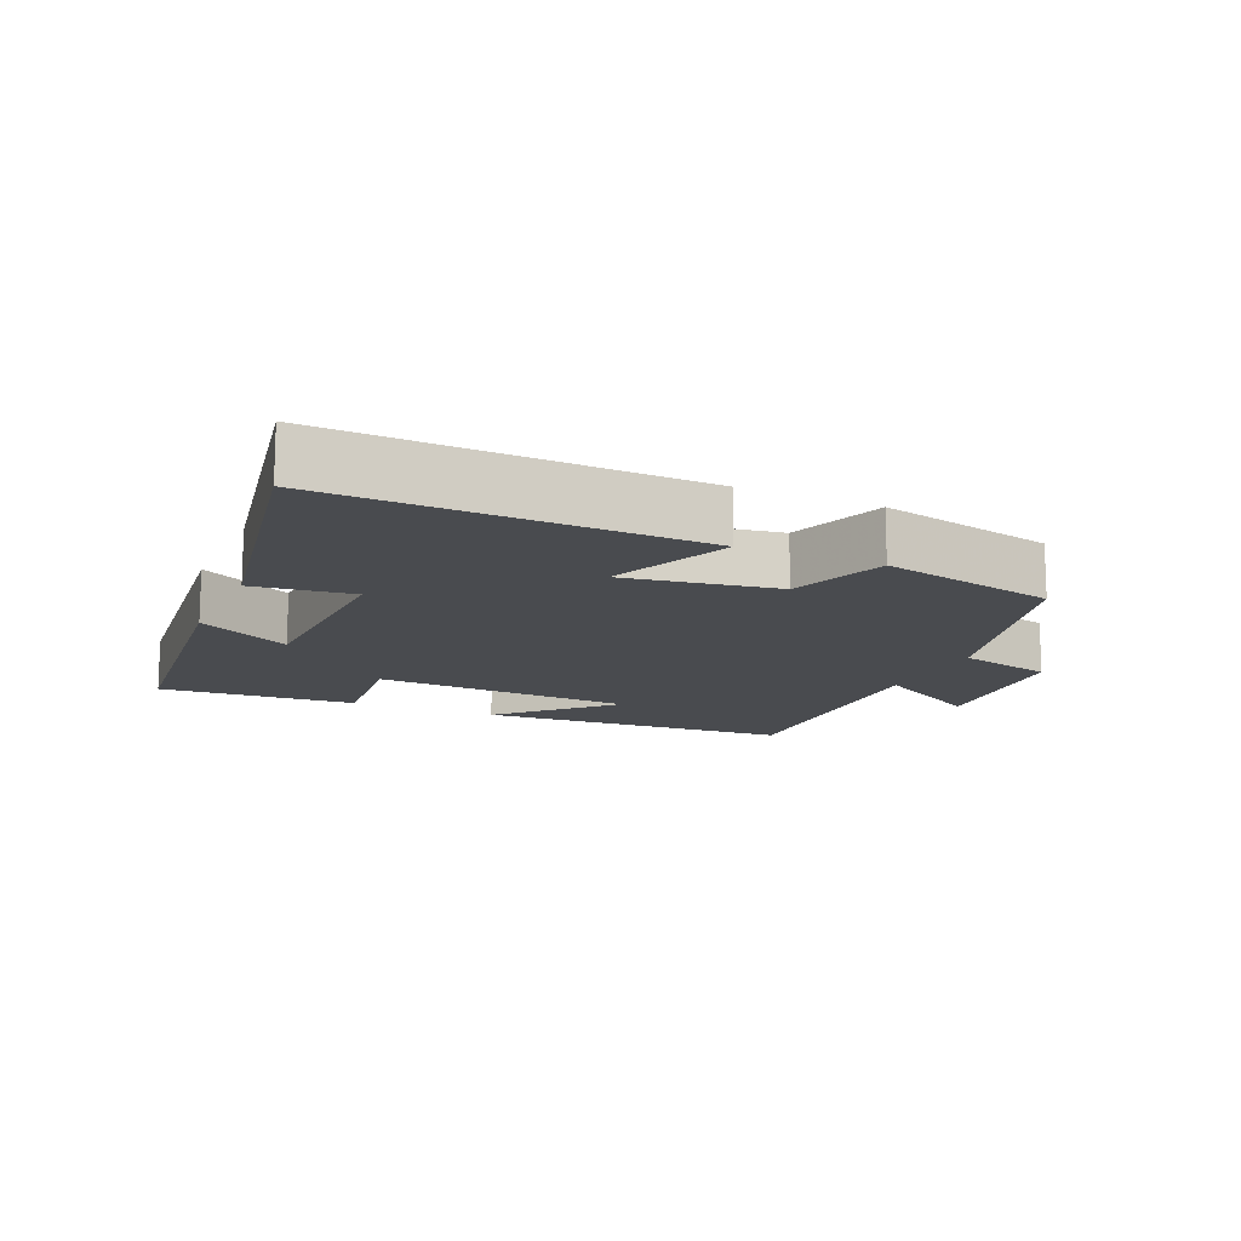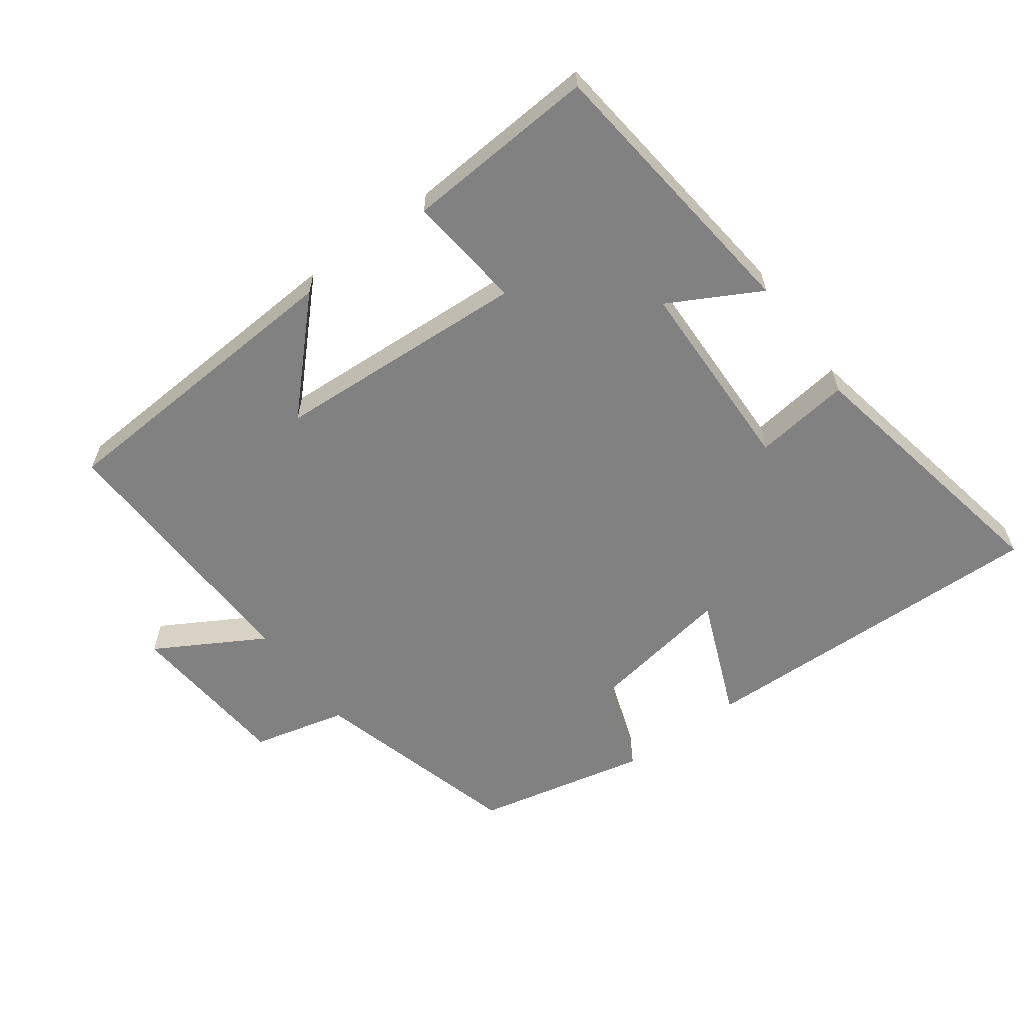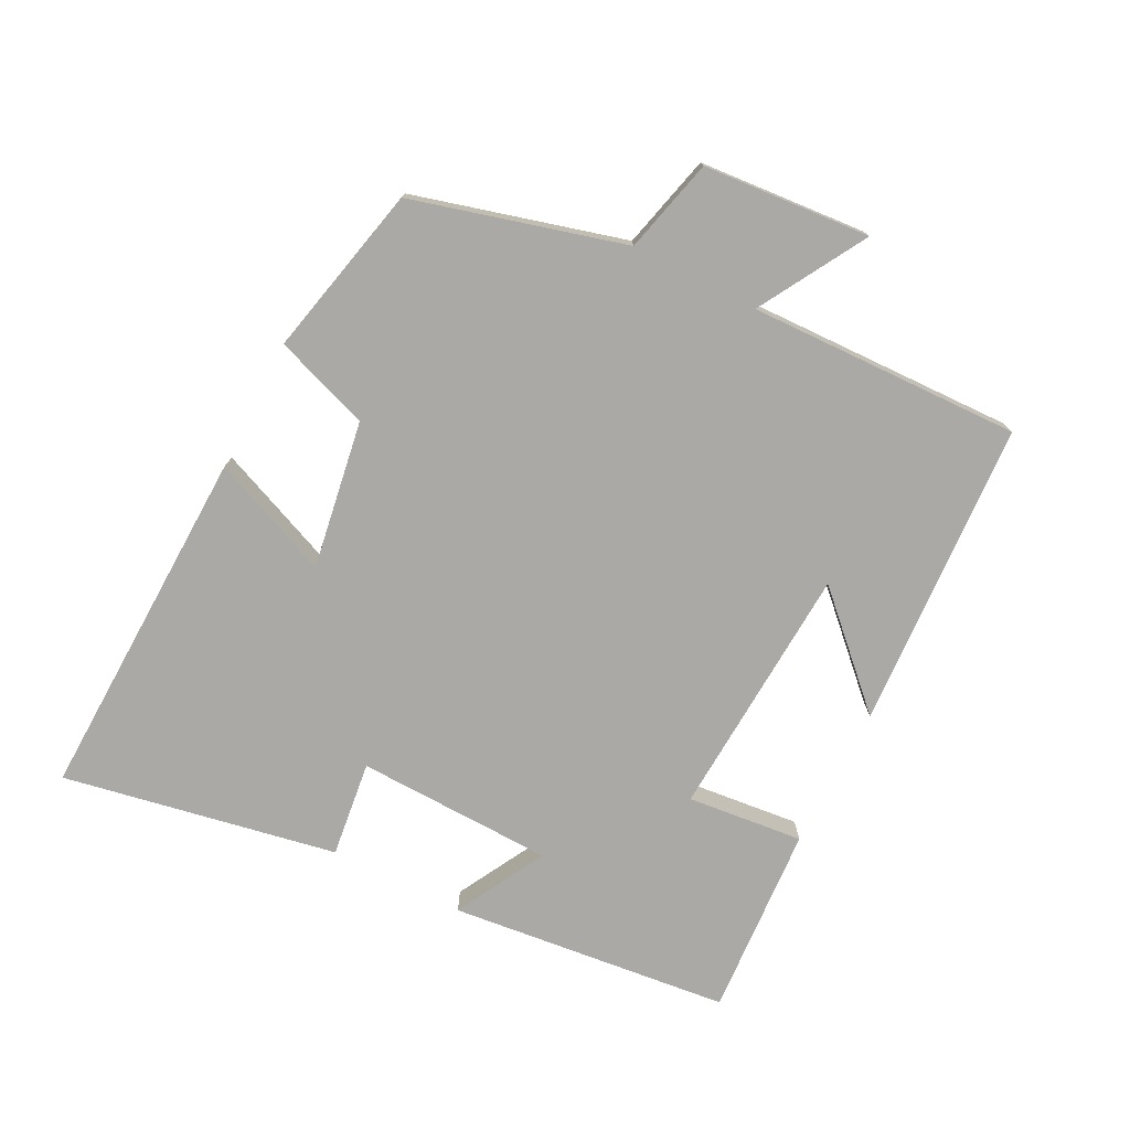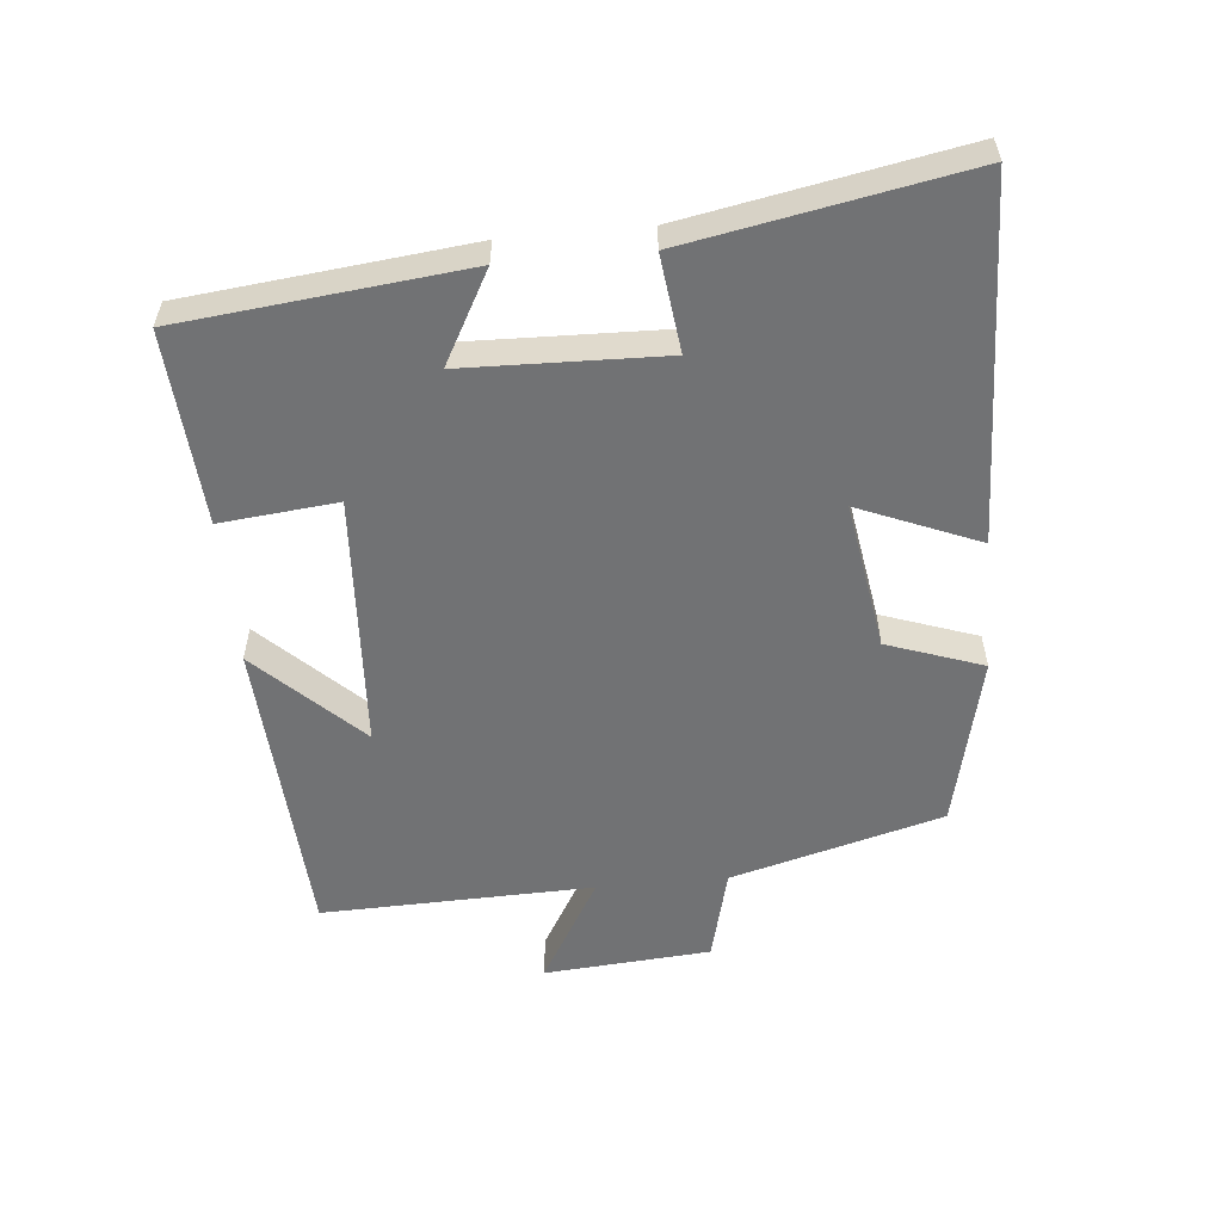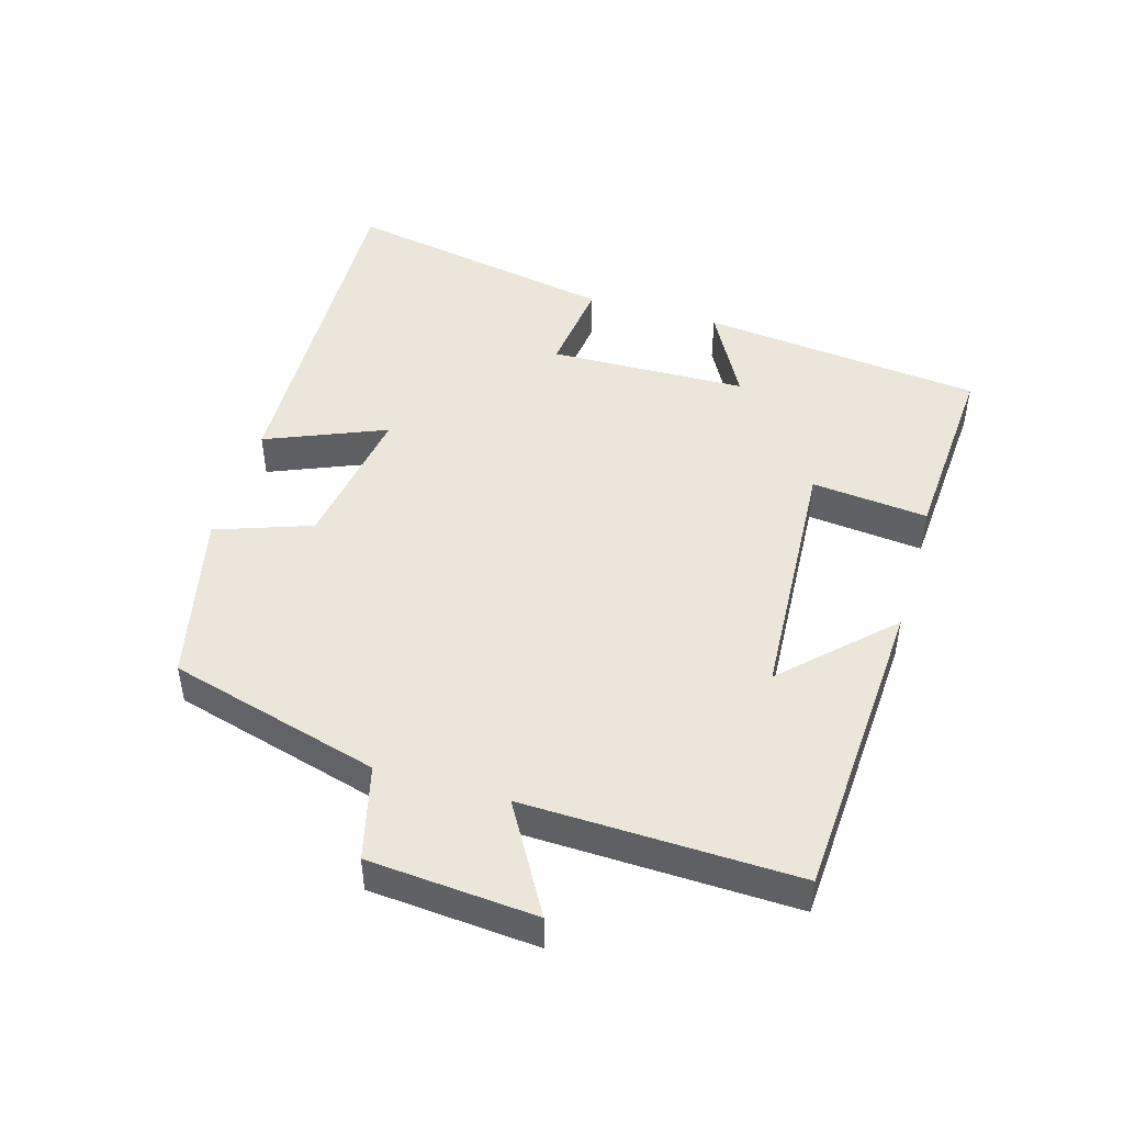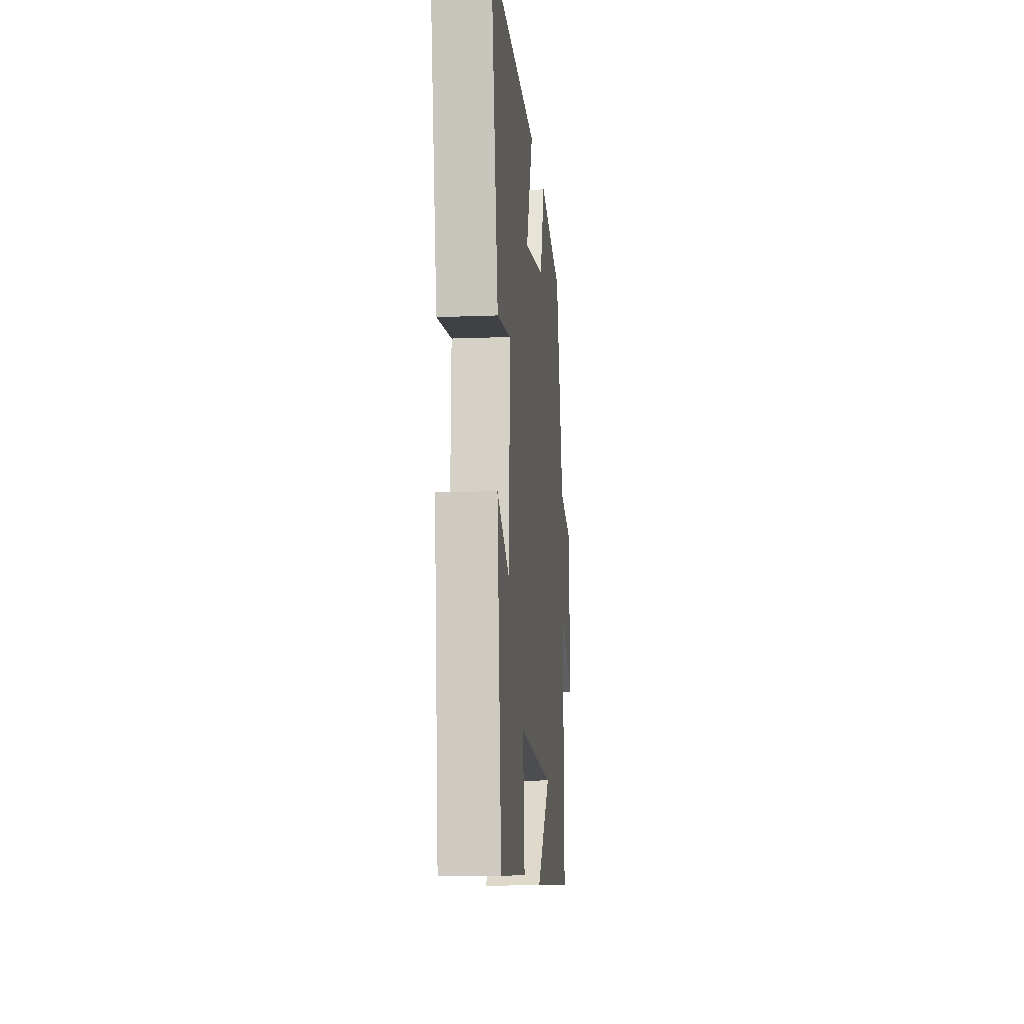
<metadata>
{"format":"obj","ext":"obj","renderer":"f3d","projection":"perspective","resolution":1024,"background":"white","views":[{"elev":-13.7,"azim":-24.0,"up":"+Y"},{"elev":-60.4,"azim":-143.6,"up":"+Y"},{"elev":-75.6,"azim":62.9,"up":"+Y"},{"elev":-55.4,"azim":-84.7,"up":"+Y"},{"elev":47.2,"azim":106.3,"up":"+Y"},{"elev":-12.5,"azim":-84.6,"up":"+Z"}]}
</metadata>
<code>
v -0.577 0.07 0.516
v -0.043 0.07 0.5
v -0.117 0.07 0.321
v 0.105 0.07 0.357
v 0.155 0.07 0.5
v 0.413 0.07 0.442
v 0.5 0.07 0.126
v 0.641 0.07 0.091
v 0.661 0.07 -0.159
v 0.5 0.07 -0.066
v 0.512 0.07 -0.473
v 0.05 0.07 -0.5
v 0.198 0.07 -0.348
v -0.184 0.07 -0.326
v -0.166 0.07 -0.5
v -0.454 0.07 -0.519
v -0.5 0.07 -0.098
v -0.364 0.07 -0.172
v -0.356 0.07 0.124
v -0.5 0.07 0.106
v -0.577 0 0.516
v -0.043 0 0.5
v -0.117 0 0.321
v 0.105 0 0.357
v 0.155 0 0.5
v 0.413 0 0.442
v 0.5 0 0.126
v 0.641 0 0.091
v 0.661 0 -0.159
v 0.5 0 -0.066
v 0.512 0 -0.473
v 0.05 0 -0.5
v 0.198 0 -0.348
v -0.184 0 -0.326
v -0.166 0 -0.5
v -0.454 0 -0.519
v -0.5 0 -0.098
v -0.364 0 -0.172
v -0.356 0 0.124
v -0.5 0 0.106
f 19 20 1 2
f 18 19 2 3
f 15 16 17 18
f 14 15 18
f 13 14 18 3
f 10 11 12 13
f 10 13 3 4
f 7 8 9 10
f 6 7 10
f 4 5 6 10
f 22 21 40 39
f 23 22 39 38
f 38 37 36 35
f 38 35 34
f 23 38 34 33
f 33 32 31 30
f 24 23 33 30
f 30 29 28 27
f 30 27 26
f 30 26 25 24
f 1 21 22 2
f 2 22 23 3
f 3 23 24 4
f 4 24 25 5
f 5 25 26 6
f 6 26 27 7
f 7 27 28 8
f 8 28 29 9
f 9 29 30 10
f 10 30 31 11
f 11 31 32 12
f 12 32 33 13
f 13 33 34 14
f 14 34 35 15
f 15 35 36 16
f 16 36 37 17
f 17 37 38 18
f 18 38 39 19
f 19 39 40 20
f 20 40 21 1

</code>
